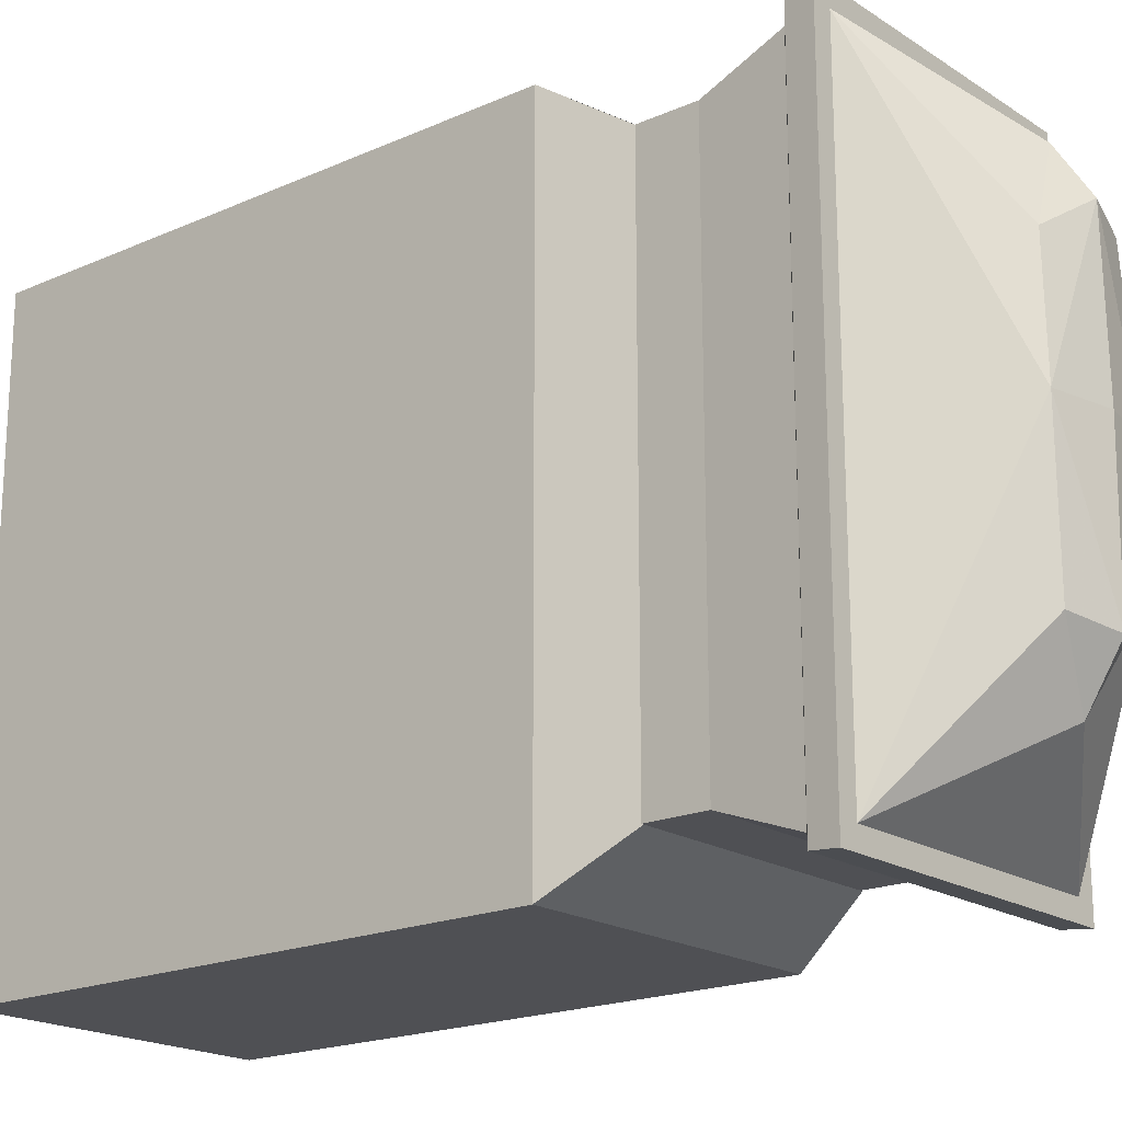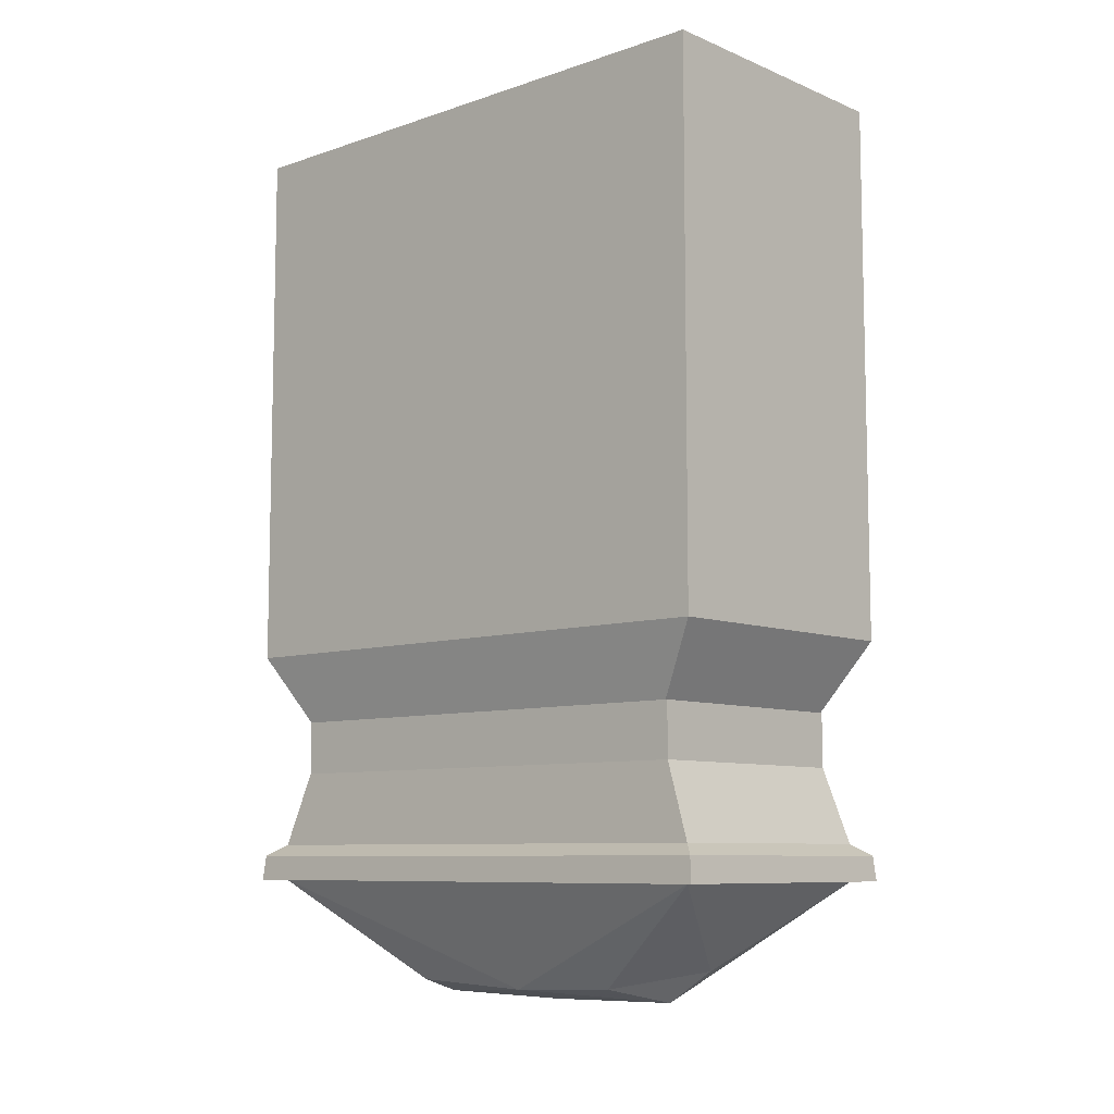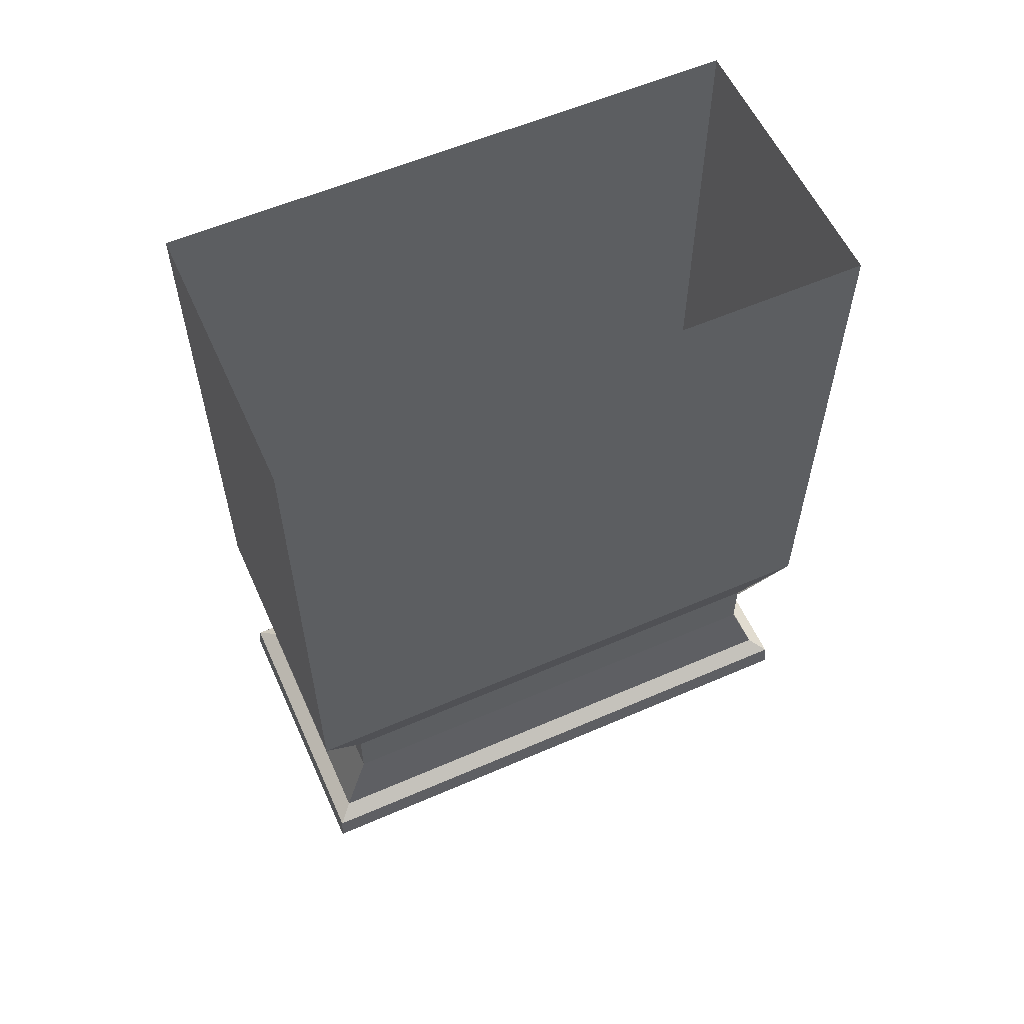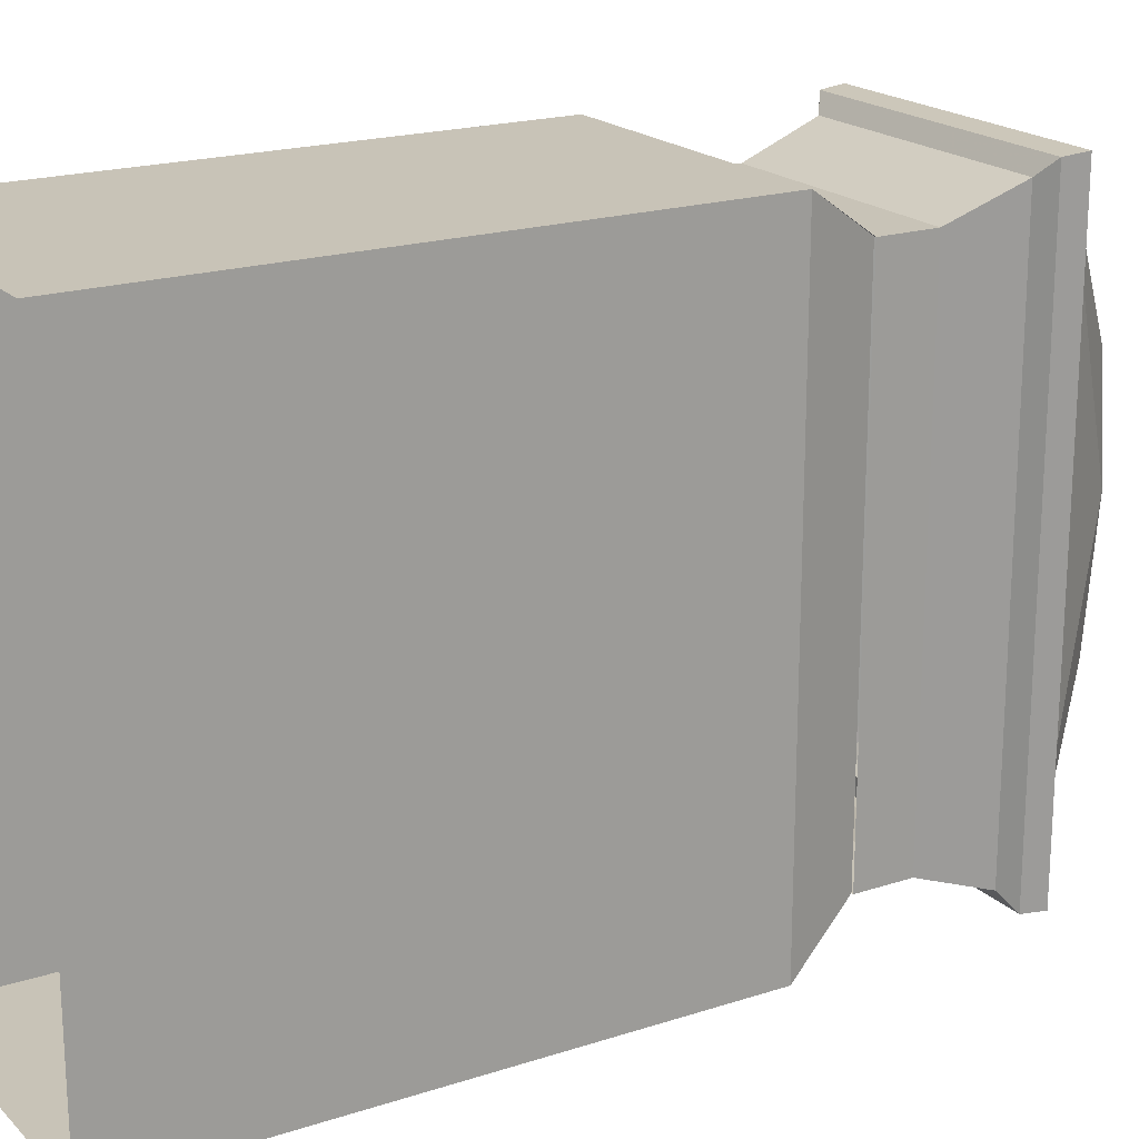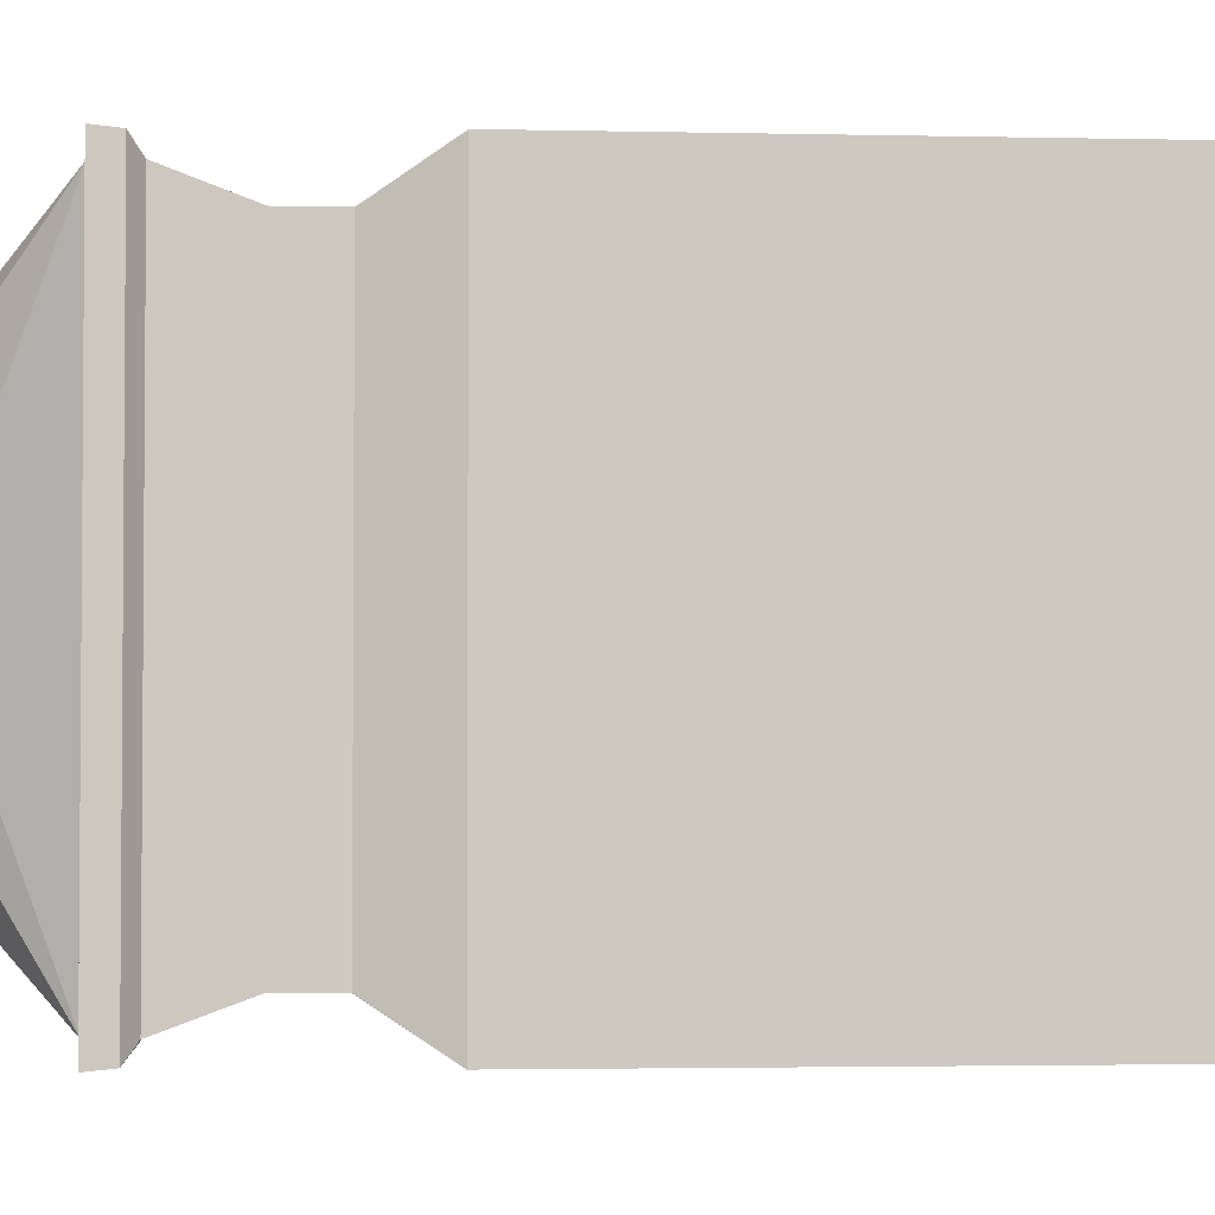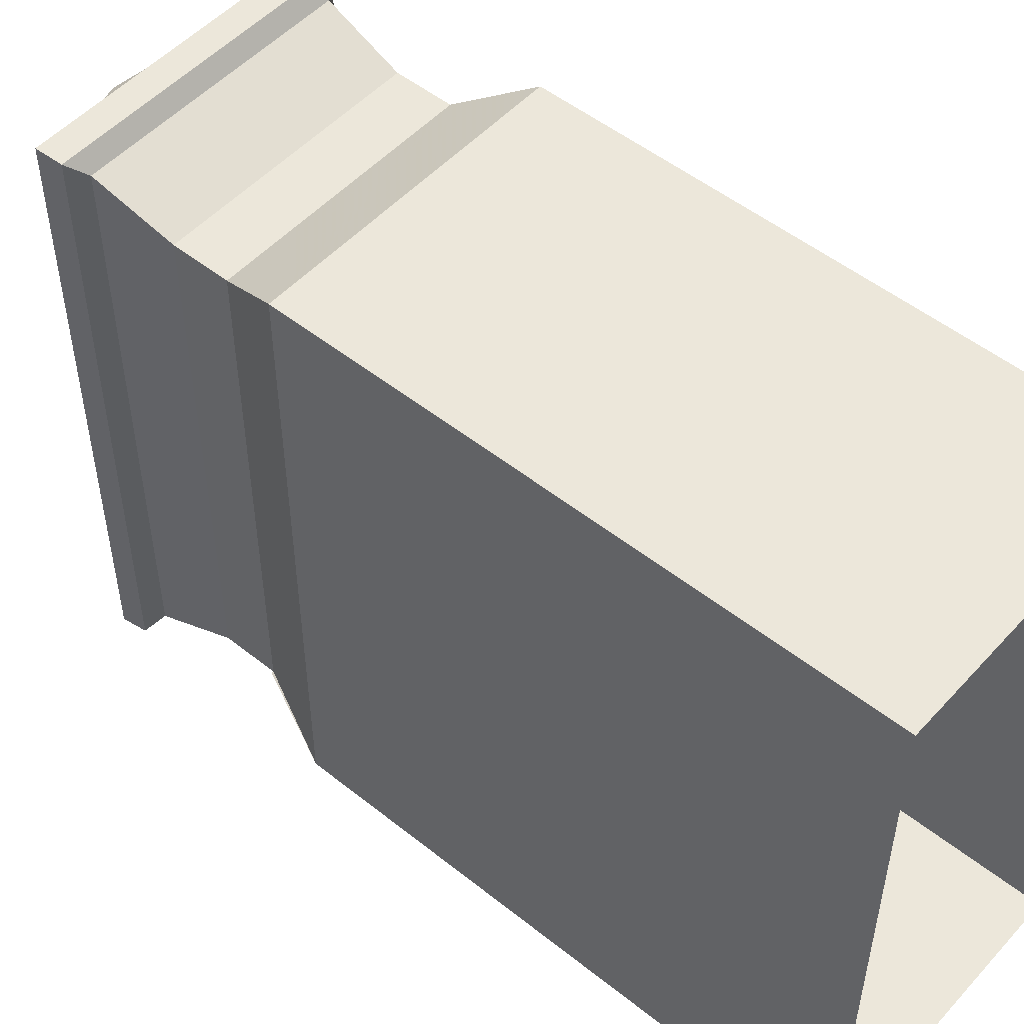
<metadata>
{"format":"obj","ext":"obj","renderer":"f3d","projection":"perspective","resolution":1024,"background":"white","views":[{"elev":-19.2,"azim":-50.2,"up":"+Z"},{"elev":-8.3,"azim":132.3,"up":"+Y"},{"elev":57.8,"azim":65.8,"up":"+Y"},{"elev":19.7,"azim":-121.0,"up":"+Z"},{"elev":-2.6,"azim":85.6,"up":"+Z"},{"elev":51.6,"azim":130.8,"up":"+Z"}]}
</metadata>
<code>
v -0.5 -4.242 1
v -0.1172 -4.25 1
v -0.1719 -4.133 1
v -0.1875 -4.023 1
v -0.5 -3.836 1
v -0.5 -4.023 0.6719
v -0.5 -4.133 0.6562
v -0.5 -4.25 0.6016
v -0.5 -4.266 0.5625
v -0.5 -4.266 1
v -0.07812 -4.266 1
v -0.1406 -4.133 1
v -0.1641 -4.031 1
v -0.1797 -3.922 1
v -0.1172 -3.828 1
v -0.07031 -3.805 1
v -0.5 -3.805 1
v -0.5 -3.828 0.6016
v -0.5 -3.922 0.6641
v -0.5 -4.031 0.6484
v -0.5 -4.133 0.625
v -0.5 -4.18 0.2891
v -0.5 -4.266 0.07812
v -0.4141 -4.508 0
v -0.4141 -4.508 0.8438
v -0.1484 -3.93 1
v 0.1172 -4.023 1
v 0.2266 -3.852 1
v 0.5 -3.805 1
v 0.5 -2.602 1
v -0.5 -2.602 1
v -0.5 -3.805 0.5547
v -0.5 -3.93 0.6328
v -0.5 -4.023 0.3672
v -0.5 -4.023 0.3359
v -0.5 -4.164 0.2656
v -0.5 -4.242 0.07031
v -0.5 -4.266 0
v -0.5 -4.266 -0.4297
v -0.4141 -4.508 -0.8438
v -0.5 -4.266 -0.9141
v -0.5 -4.266 -1
v 0.4219 -4.508 -0.8438
v -0.4062 -4.266 -1
v 0.07812 -4.266 -1
v 0.5 -4.266 -1
v 0.1172 -4.25 -1
v 0.5 -4.242 -1
v 0.5 -4.266 -0.5625
v 0.4141 -4.508 -0.8438
v 0.4141 -4.508 0
v 0.4141 -4.695 0
v 0.4141 -4.695 -0.8438
v -0.4219 -4.508 -0.8438
v -0.4219 -4.695 -0.8438
v -0.4219 -4.508 0
v -0.4219 -4.695 0
v -0.4219 -4.508 0.8438
v -0.4219 -4.695 0.8438
v 0.4141 -4.508 0.8438
v 0.5 -4.266 1
v 0.4062 -4.266 1
v 0.1484 -4.023 1
v 0.25 -3.867 1
v 0.2188 -4.164 1
v 0.5 -3.836 1
v 0.1953 -4.18 1
v 0.4141 -4.242 1
v 0.5 -4.242 1
v 0.5 -4.242 0.9219
v 0.5 -4.164 0.7266
v 0.5 -3.867 0.7578
v 0.5 -3.852 0.7344
v 0.5 -3.805 0.4375
v 0.5 -3.805 0
v 0.5 -3.805 -0.5547
v 0.5 -2.602 -1
v 0.5 -2.375 -1
v 0.5 -2.375 1
v -0.5 -2.375 1
v -0.5 -2.602 -1
v -0.5 -3.805 0
v -0.5 -3.852 0.2578
v -0.5 -3.867 0.2344
v -0.5 -3.836 0
v -0.5 -4.242 0
v -0.5 -4.25 -0.3906
v -0.5 -4.133 -0.3672
v -0.5 -4.18 -0.7031
v -0.5 -4.164 -0.7266
v -0.5 -4.242 -0.9219
v -0.5 -4.242 -1
v -0.4141 -4.242 -1
v -0.1953 -4.18 -1
v 0.1406 -4.133 -1
v 0.1719 -4.133 -1
v 0.1875 -4.023 -1
v 0.5 -3.836 -1
v 0.5 -4.023 -0.6719
v 0.5 -4.133 -0.6562
v 0.5 -4.25 -0.6016
v 0.5 -4.133 -0.625
v 0.5 -4.18 -0.2891
v 0.5 -4.266 -0.07812
v 0.5 -4.266 0
v 0.5 -4.266 0.4297
v 0.4141 -4.695 0.8438
v 0.4375 -4.953 0.9375
v 0.4375 -4.953 0
v 0.4375 -4.953 -0.9375
v -0.4375 -4.953 -0.9375
v -0.4375 -4.953 0
v -0.4375 -4.953 0.9375
v 0.5 -4.266 0.9141
v 0.5 -4.18 0.7031
v 0.5 -4.023 0.6562
v 0.5 -4.023 0.625
v 0.5 -3.93 0.3594
v 0.5 -3.828 0.3906
v 0.5 -3.836 0
v 0.5 -3.852 -0.2578
v 0.5 -3.93 -0.6328
v 0.5 -3.828 -0.6016
v 0.5 -3.805 -1
v 0.07031 -3.805 -1
v -0.5 -2.375 -1
v 0.5 -4.133 0.3359
v 0.5 -4.25 0.3906
v 0.5 -4.242 0
v 0.5 -4.023 0.3203
v 0.5 -4.031 0.3438
v 0.5 -4.133 0.3672
v 0.5 -4.242 -0.07031
v 0.5 -3.922 0.3281
v 0.5 -4.031 -0.6484
v 0.5 -4.023 -0.3672
v 0.5 -4.023 -0.3359
v 0.5 -4.164 -0.2656
v 0.1172 -3.828 -1
v 0.1484 -3.93 -1
v -0.1172 -4.023 -1
v -0.2266 -3.852 -1
v -0.5 -3.805 -1
v -0.5 -3.805 -0.4375
v -0.5 -3.828 -0.3906
v 0.5 -3.922 -0.6641
v 0.5 -3.867 -0.2344
v 0 -5.484 0
v 0 -5.477 0.5078
v -0.1953 -5.445 0
v 0 -5.477 -0.5078
v 0.1953 -5.445 0
v 0.1641 -5.43 0.4844
v 0 -5.367 0.6797
v -0.1797 -5.43 0.3906
v -0.4375 -5.078 0.9375
v -0.4375 -5.078 0
v -0.4375 -5.078 -0.9375
v -0.1641 -5.43 -0.4844
v 0 -5.367 -0.6797
v 0.1797 -5.43 -0.3906
v 0.4375 -5.078 -0.9375
v 0.4375 -5.078 0
v 0.4375 -5.078 0.9375
v 0 -5.078 0.9375
v 0 -5.078 1
v -0.5 -5.078 1
v -0.5 -5.078 0
v -0.5 -5.078 -1
v 0 -5.078 -0.9375
v 0 -4.992 0.9922
v -0.4922 -4.992 0.9922
v -0.4922 -4.992 0
v -0.4922 -4.992 -0.9922
v 0 -5.078 -1
v 0.4297 -4.953 0.9375
v 0.4922 -4.992 0.9922
v 0.4922 -4.992 0
v 0.4922 -4.992 -0.9922
v 0 -4.992 -0.9922
v 0.5 -5.078 0
v 0.5 -5.078 1
v 0.5 -5.078 -1
v 0.1797 -3.922 -1
v 0.1641 -4.031 -1
v -0.1484 -4.023 -1
v -0.25 -3.867 -1
v -0.2188 -4.164 -1
v -0.5 -3.836 -1
v -0.5 -3.867 -0.7578
v -0.5 -3.852 -0.7344
v -0.5 -3.93 -0.3594
v -0.5 -3.922 -0.3281
v -0.5 -4.023 -0.3203
v -0.5 -4.133 -0.3359
v -0.5 -4.031 -0.3438
v -0.5 -4.023 -0.625
v -0.5 -4.023 -0.6562
f 1 2 3
f 1 3 4
f 1 4 5
f 1 5 6
f 1 6 7
f 1 7 8
f 4 13 14
f 4 14 5
f 5 14 15
f 5 18 19
f 5 19 6
f 6 19 20
f 9 23 24
f 9 24 25
f 9 25 10
f 14 13 26
f 14 26 15
f 15 26 16
f 18 32 33
f 18 33 19
f 19 33 20
f 23 38 24
f 24 38 39
f 24 39 40
f 40 39 41
f 40 41 42
f 40 42 43
f 43 42 44
f 43 44 45
f 43 45 46
f 46 49 50
f 50 49 51
f 58 60 61
f 58 61 62
f 58 62 11
f 58 11 10
f 63 65 66
f 63 66 64
f 65 68 66
f 66 68 69
f 66 69 70
f 66 70 71
f 66 71 72
f 35 84 36
f 36 84 85
f 36 85 37
f 37 85 86
f 47 96 48
f 48 96 97
f 48 97 98
f 48 98 99
f 48 99 100
f 48 100 101
f 49 104 51
f 51 104 105
f 51 105 106
f 51 106 60
f 71 116 72
f 74 118 119
f 76 122 123
f 127 128 129
f 127 129 130
f 129 133 120
f 129 120 130
f 130 120 134
f 130 134 131
f 131 134 118
f 106 114 60
f 60 114 61
f 134 119 118
f 119 134 120
f 125 139 140
f 146 123 122
f 146 122 135
f 146 135 99
f 146 99 98
f 146 98 123
f 133 138 120
f 120 138 147
f 138 137 147
f 184 185 140
f 184 140 139
f 184 139 98
f 184 98 97
f 184 97 185
f 186 188 189
f 186 189 187
f 188 93 189
f 189 93 92
f 189 92 91
f 189 91 90
f 189 90 190
f 144 192 145
f 145 192 193
f 145 193 85
f 85 193 194
f 85 194 86
f 86 194 195
f 86 195 87
f 90 198 190
f 192 196 193
f 193 196 194
f 1 8 9
f 1 9 10
f 1 10 2
f 2 10 11
f 2 11 3
f 3 11 12
f 3 12 4
f 4 12 13
f 6 20 7
f 7 20 21
f 7 21 8
f 8 21 9
f 9 21 22
f 9 22 23
f 16 26 27
f 16 27 28
f 16 28 29
f 16 29 30
f 16 30 31
f 16 31 17
f 17 31 32
f 20 33 34
f 20 34 21
f 21 34 22
f 22 34 35
f 22 35 36
f 22 36 23
f 23 36 37
f 23 37 38
f 46 45 47
f 46 47 48
f 46 48 49
f 63 27 65
f 65 27 67
f 65 67 68
f 29 73 74
f 29 74 30
f 30 74 75
f 30 75 76
f 30 76 77
f 31 81 32
f 32 81 82
f 32 82 83
f 32 83 33
f 33 83 34
f 37 86 38
f 38 86 39
f 39 86 87
f 39 87 88
f 39 88 89
f 39 89 41
f 41 89 90
f 41 90 91
f 41 91 42
f 42 91 92
f 42 92 44
f 44 92 93
f 44 93 94
f 44 94 95
f 44 95 45
f 45 95 96
f 45 96 47
f 48 101 49
f 49 101 102
f 49 102 103
f 49 103 104
f 69 68 62
f 69 62 61
f 69 61 70
f 70 61 114
f 70 114 71
f 71 114 115
f 71 115 116
f 73 117 118
f 73 118 74
f 75 121 76
f 76 121 122
f 76 124 77
f 77 124 125
f 77 125 81
f 68 67 62
f 62 67 12
f 62 12 11
f 127 130 131
f 127 131 132
f 127 132 128
f 128 132 106
f 128 106 129
f 129 106 105
f 129 105 133
f 131 118 117
f 131 117 132
f 132 117 115
f 132 115 106
f 106 115 114
f 115 117 116
f 101 100 102
f 102 100 135
f 102 135 136
f 102 136 103
f 103 136 137
f 103 137 138
f 103 138 104
f 104 138 133
f 104 133 105
f 125 140 141
f 125 141 142
f 125 142 143
f 125 143 81
f 81 143 144
f 81 144 82
f 100 99 135
f 121 136 122
f 122 136 135
f 27 26 13
f 27 13 67
f 67 13 12
f 185 97 95
f 185 95 94
f 185 94 141
f 185 141 140
f 95 97 96
f 186 141 188
f 188 141 94
f 188 94 93
f 143 191 144
f 144 191 192
f 87 195 88
f 88 195 196
f 88 196 197
f 88 197 89
f 89 197 198
f 89 198 90
f 191 197 192
f 192 197 196
f 194 196 195
f 5 15 16
f 5 16 17
f 5 17 18
f 17 32 18
f 63 64 28
f 63 28 27
f 64 66 29
f 64 29 28
f 66 72 73
f 66 73 29
f 34 83 84
f 34 84 35
f 72 116 117
f 72 117 73
f 74 119 75
f 75 119 120
f 75 120 121
f 76 123 124
f 123 98 124
f 124 98 125
f 125 98 139
f 82 144 145
f 82 145 85
f 82 85 83
f 83 85 84
f 120 147 121
f 121 147 136
f 147 137 136
f 186 187 142
f 186 142 141
f 187 189 143
f 187 143 142
f 189 190 191
f 189 191 143
f 190 198 197
f 190 197 191
f 50 51 52
f 50 52 53
f 50 53 54
f 54 53 55
f 54 55 56
f 56 55 57
f 56 57 58
f 58 57 59
f 58 59 60
f 51 60 107
f 51 107 52
f 59 107 60
f 30 77 78
f 30 78 79
f 30 79 31
f 31 79 80
f 31 80 81
f 77 81 126
f 77 126 78
f 80 126 81
f 52 107 108
f 52 108 109
f 52 109 53
f 53 109 110
f 53 110 55
f 55 110 111
f 55 111 57
f 57 111 112
f 57 112 59
f 59 112 113
f 59 113 107
f 107 113 108
f 148 149 150
f 148 150 151
f 148 151 152
f 148 152 149
f 149 152 153
f 149 153 154
f 149 154 155
f 149 155 150
f 150 159 151
f 151 159 160
f 151 160 161
f 151 161 152
f 156 165 166
f 156 166 167
f 156 167 157
f 157 167 168
f 157 168 158
f 158 168 169
f 158 169 170
f 167 166 171
f 167 171 172
f 167 172 168
f 168 172 173
f 168 173 169
f 169 173 174
f 169 174 175
f 169 175 170
f 170 175 162
f 113 172 171
f 113 171 176
f 176 171 108
f 108 171 177
f 108 177 109
f 109 177 178
f 109 178 110
f 110 178 179
f 110 179 180
f 110 180 111
f 111 180 174
f 111 174 112
f 112 174 173
f 112 173 113
f 113 173 172
f 164 163 181
f 164 181 182
f 164 182 165
f 165 182 166
f 166 182 177
f 166 177 171
f 182 181 178
f 182 178 177
f 162 175 183
f 162 183 163
f 163 183 181
f 181 183 179
f 181 179 178
f 183 175 180
f 183 180 179
f 175 174 180
f 150 155 156
f 150 156 157
f 150 157 158
f 150 158 159
f 152 161 162
f 152 162 163
f 152 163 164
f 152 164 153
f 153 164 154
f 154 156 155
f 158 160 159
f 160 162 161
f 154 164 165
f 154 165 156
f 158 170 160
f 170 162 160

</code>
